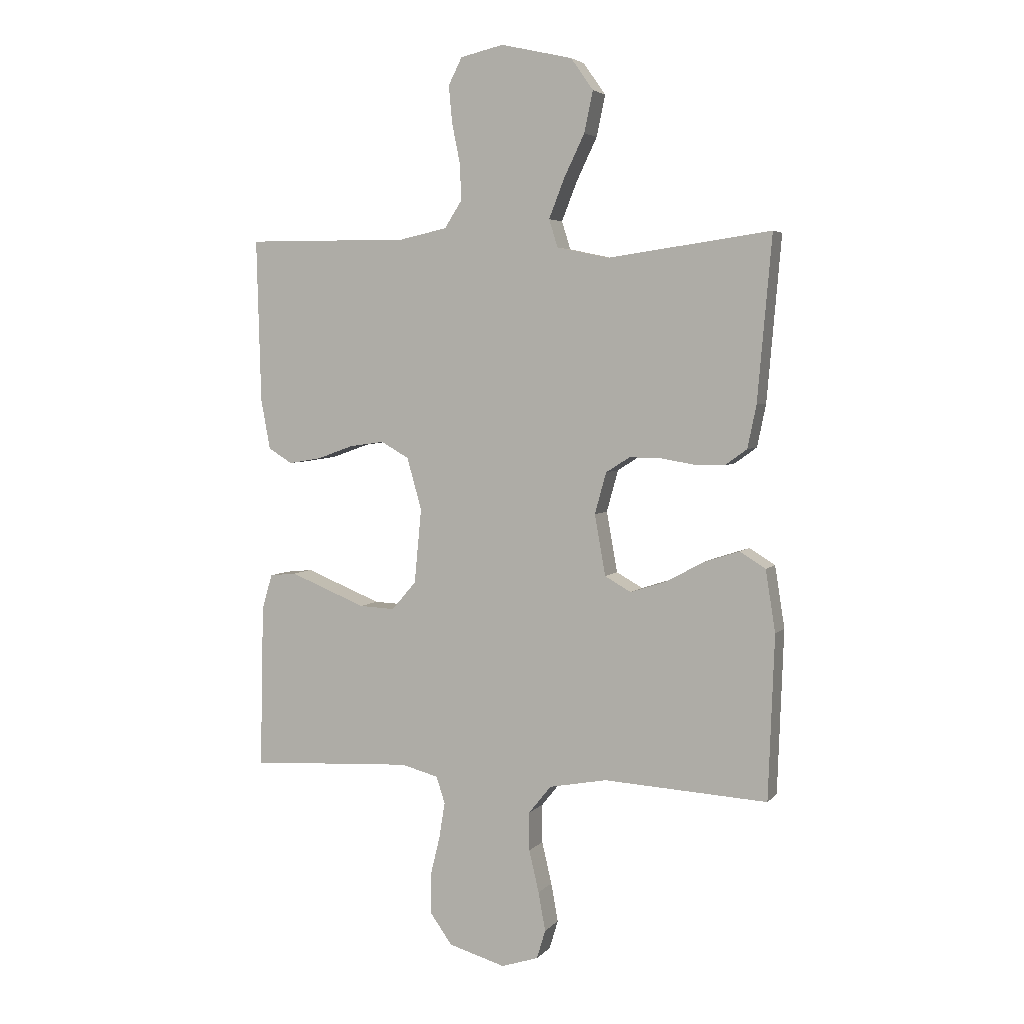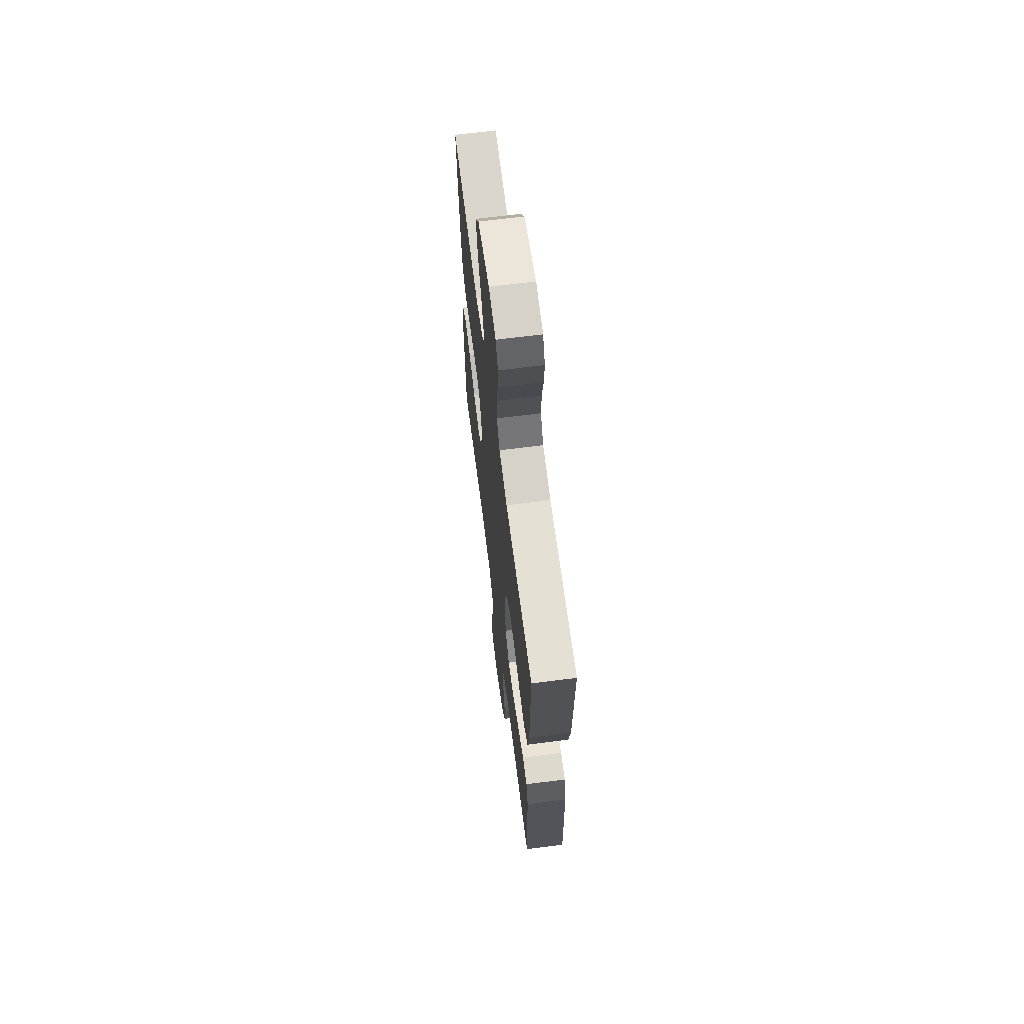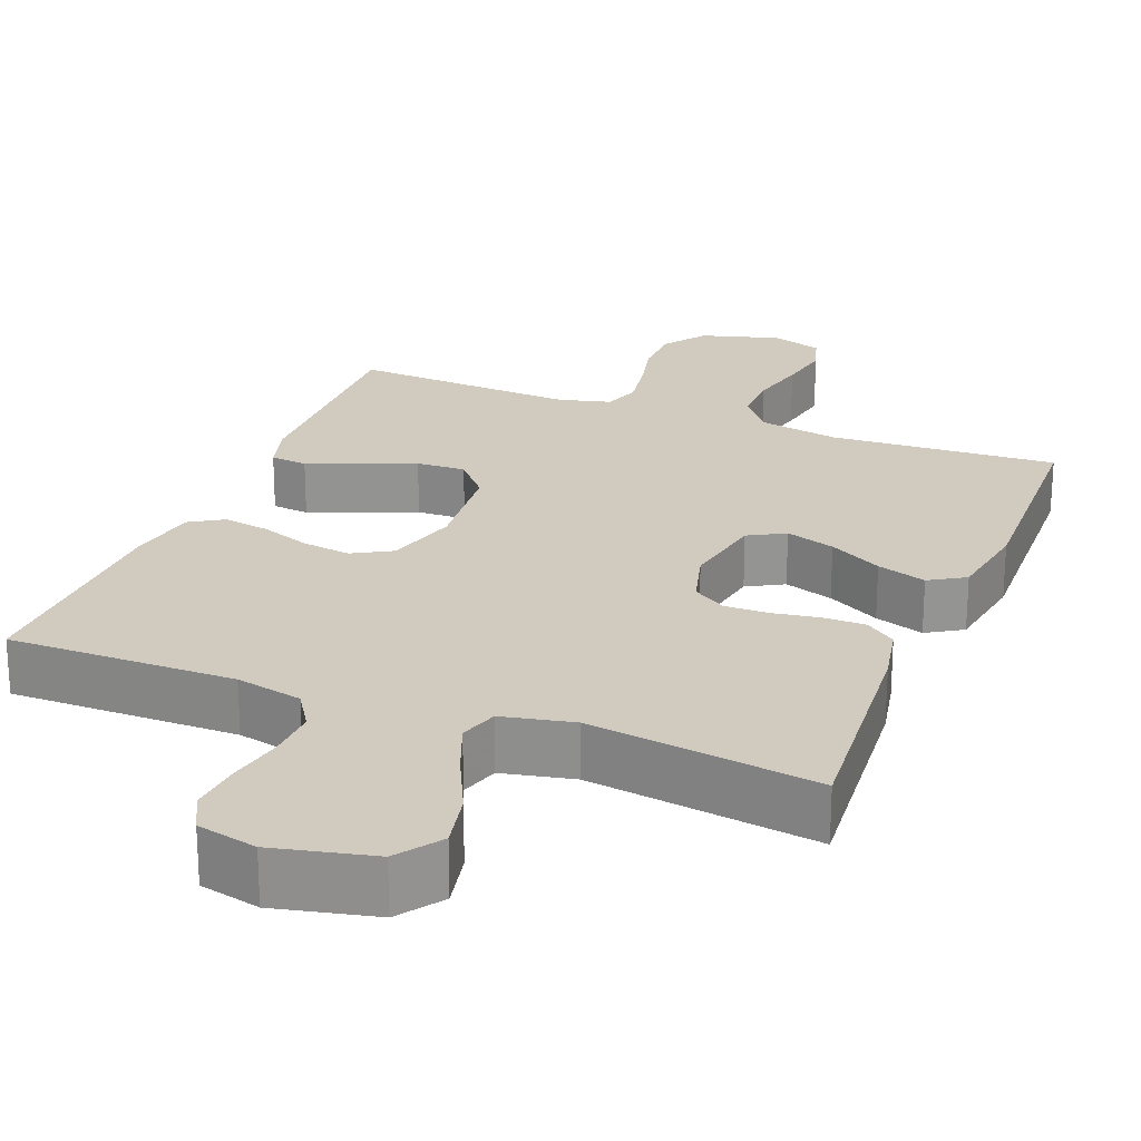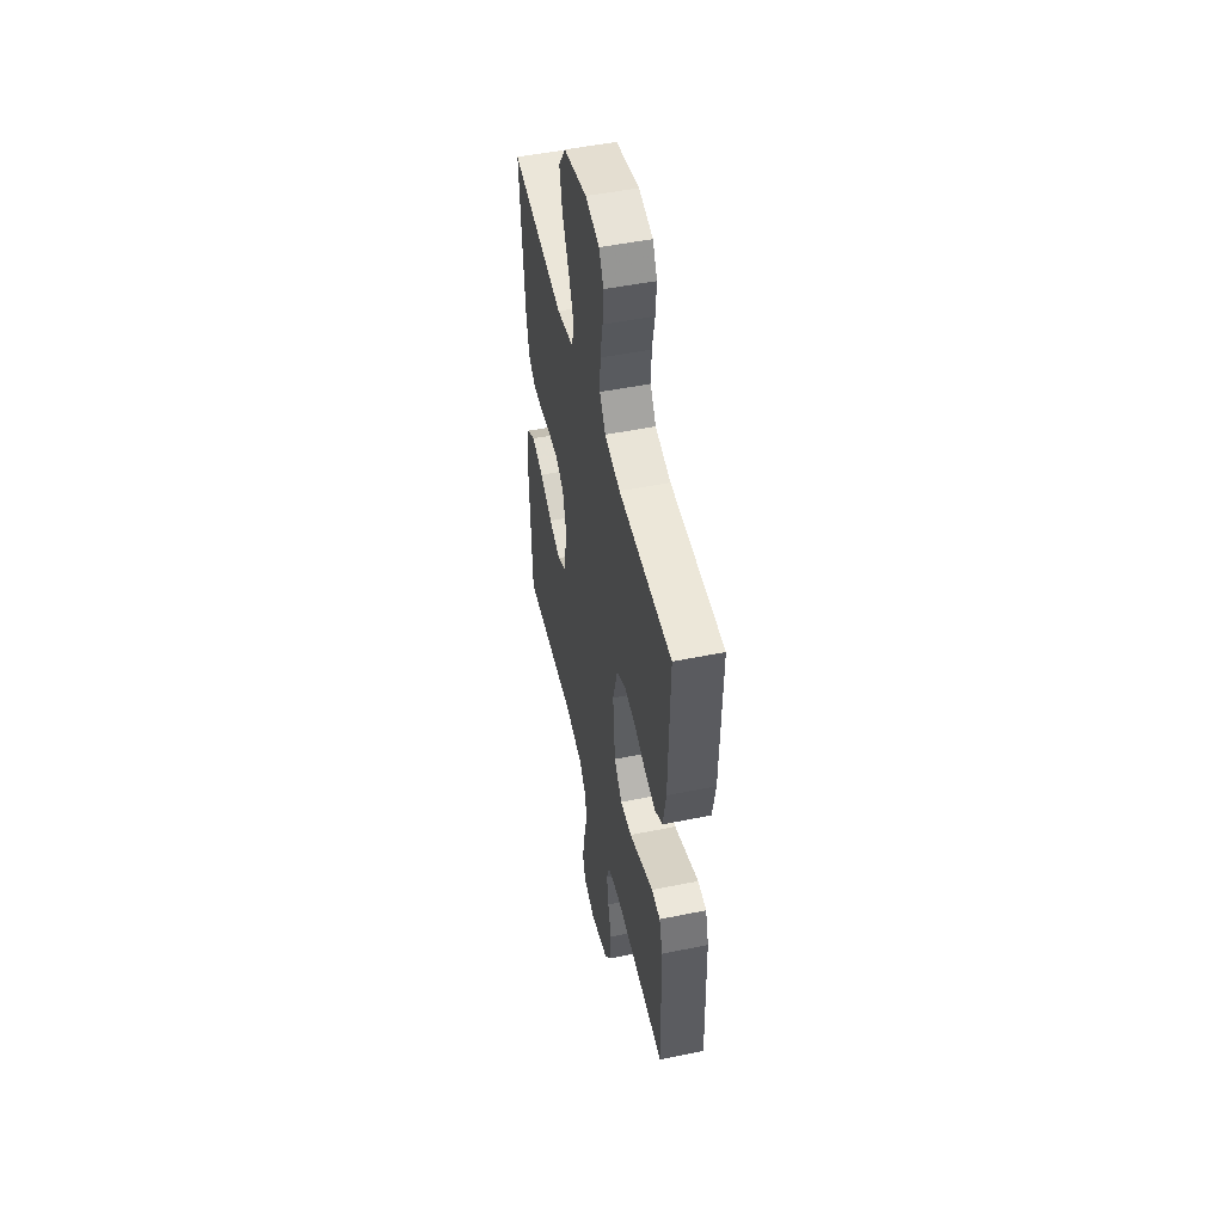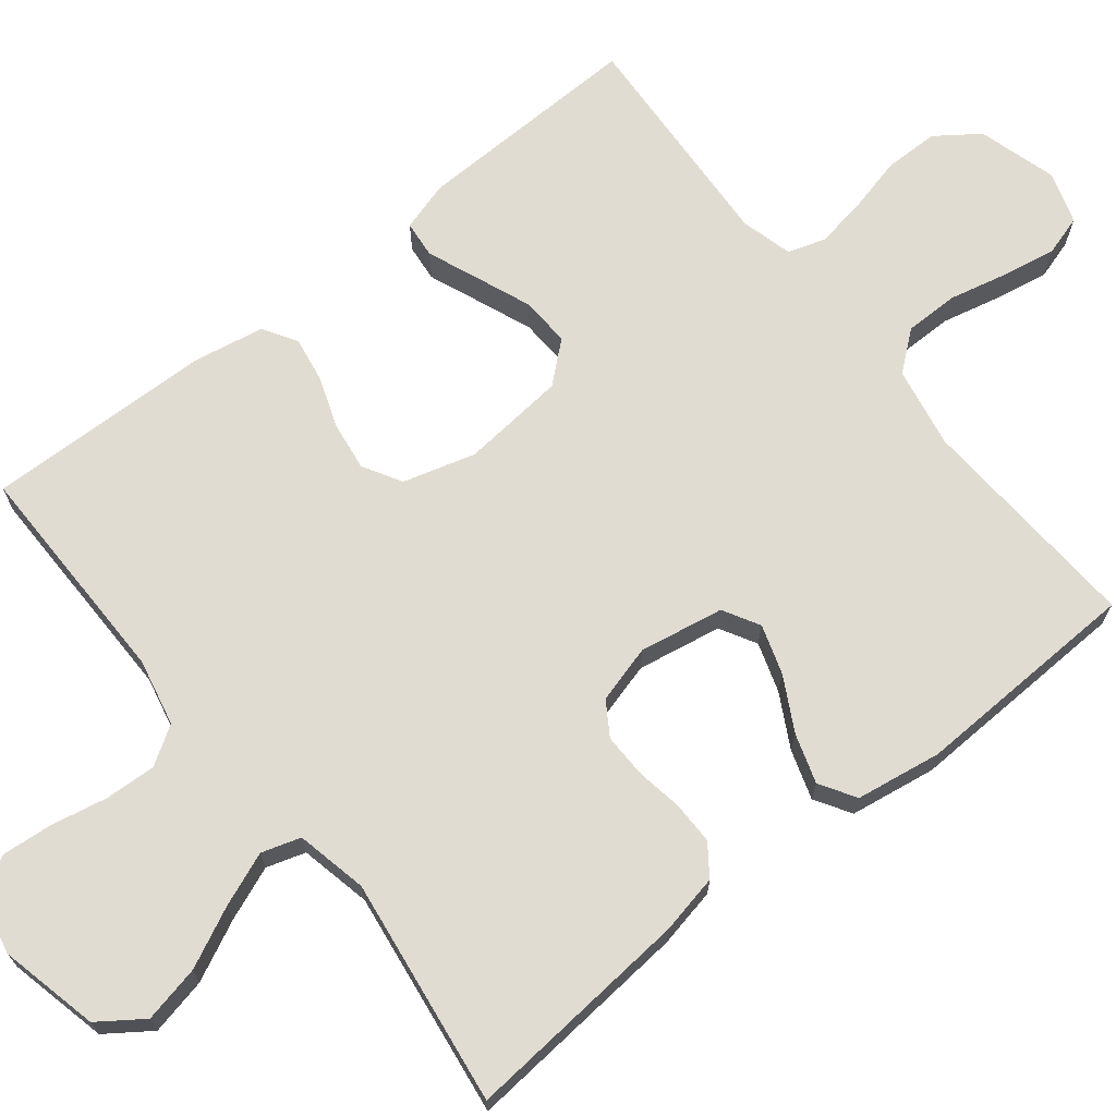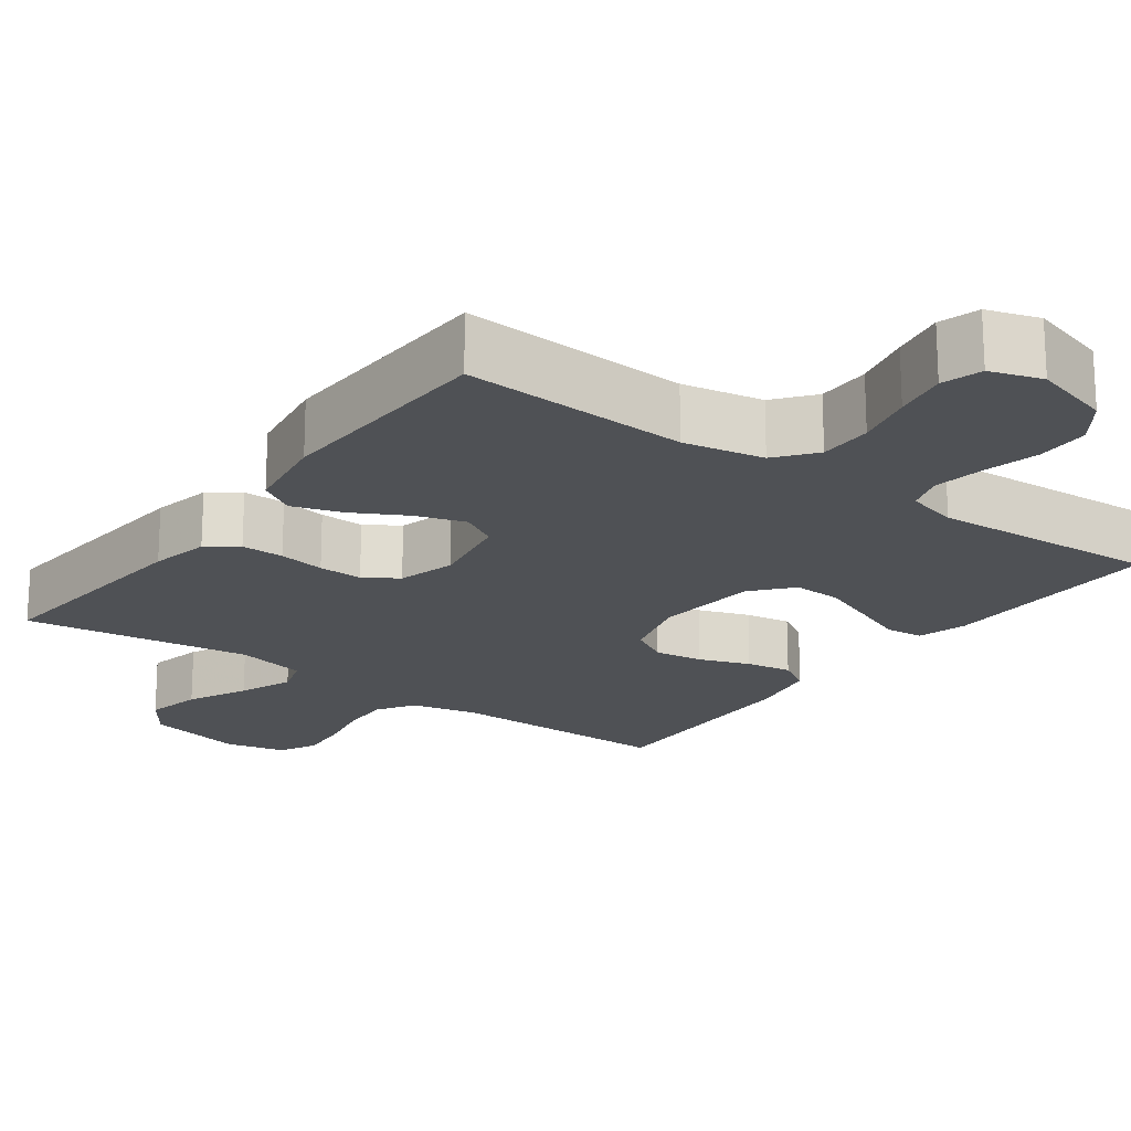
<metadata>
{"format":"obj","ext":"obj","renderer":"f3d","projection":"perspective","resolution":1024,"background":"white","views":[{"elev":4.4,"azim":20.7,"up":"+Z"},{"elev":66.3,"azim":-97.3,"up":"+Z"},{"elev":23.4,"azim":21.6,"up":"+Y"},{"elev":50.2,"azim":-102.6,"up":"+Z"},{"elev":69.2,"azim":51.4,"up":"+Y"},{"elev":-19.6,"azim":143.8,"up":"+Y"}]}
</metadata>
<code>
v 0.5 0.07 -0.5
v 0.2 0.07 -0.483
v 0.094 0.07 -0.503
v 0.053 0.07 -0.554
v 0.053 0.07 -0.625
v 0.071 0.07 -0.702
v 0.084 0.07 -0.773
v 0.068 0.07 -0.826
v 0 0.07 -0.848
v -0.104 0.07 -0.818
v -0.144 0.07 -0.762
v -0.145 0.07 -0.691
v -0.127 0.07 -0.617
v -0.116 0.07 -0.55
v -0.132 0.07 -0.501
v -0.2 0.07 -0.483
v -0.5 0.07 -0.5
v -0.493 0.07 -0.2
v -0.474 0.07 -0.135
v -0.425 0.07 -0.13
v -0.358 0.07 -0.157
v -0.285 0.07 -0.186
v -0.22 0.07 -0.189
v -0.175 0.07 -0.137
v -0.162 0.07 0
v -0.189 0.07 0.095
v -0.24 0.07 0.124
v -0.304 0.07 0.115
v -0.371 0.07 0.091
v -0.431 0.07 0.081
v -0.475 0.07 0.108
v -0.492 0.07 0.2
v -0.5 0.07 0.5
v -0.2 0.07 0.498
v -0.112 0.07 0.517
v -0.08 0.07 0.567
v -0.083 0.07 0.634
v -0.098 0.07 0.708
v -0.104 0.07 0.775
v -0.079 0.07 0.824
v 0 0.07 0.842
v 0.131 0.07 0.812
v 0.172 0.07 0.754
v 0.156 0.07 0.679
v 0.118 0.07 0.6
v 0.09 0.07 0.529
v 0.106 0.07 0.478
v 0.2 0.07 0.458
v 0.5 0.07 0.5
v 0.474 0.07 0.2
v 0.458 0.07 0.122
v 0.418 0.07 0.093
v 0.362 0.07 0.093
v 0.301 0.07 0.103
v 0.243 0.07 0.104
v 0.199 0.07 0.076
v 0.178 0.07 0
v 0.198 0.07 -0.111
v 0.246 0.07 -0.138
v 0.311 0.07 -0.117
v 0.381 0.07 -0.079
v 0.446 0.07 -0.058
v 0.493 0.07 -0.087
v 0.511 0.07 -0.2
v 0.5 0 -0.5
v 0.2 0 -0.483
v 0.094 0 -0.503
v 0.053 0 -0.554
v 0.053 0 -0.625
v 0.071 0 -0.702
v 0.084 0 -0.773
v 0.068 0 -0.826
v 0 0 -0.848
v -0.104 0 -0.818
v -0.144 0 -0.762
v -0.145 0 -0.691
v -0.127 0 -0.617
v -0.116 0 -0.55
v -0.132 0 -0.501
v -0.2 0 -0.483
v -0.5 0 -0.5
v -0.493 0 -0.2
v -0.474 0 -0.135
v -0.425 0 -0.13
v -0.358 0 -0.157
v -0.285 0 -0.186
v -0.22 0 -0.189
v -0.175 0 -0.137
v -0.162 0 0
v -0.189 0 0.095
v -0.24 0 0.124
v -0.304 0 0.115
v -0.371 0 0.091
v -0.431 0 0.081
v -0.475 0 0.108
v -0.492 0 0.2
v -0.5 0 0.5
v -0.2 0 0.498
v -0.112 0 0.517
v -0.08 0 0.567
v -0.083 0 0.634
v -0.098 0 0.708
v -0.104 0 0.775
v -0.079 0 0.824
v 0 0 0.842
v 0.131 0 0.812
v 0.172 0 0.754
v 0.156 0 0.679
v 0.118 0 0.6
v 0.09 0 0.529
v 0.106 0 0.478
v 0.2 0 0.458
v 0.5 0 0.5
v 0.474 0 0.2
v 0.458 0 0.122
v 0.418 0 0.093
v 0.362 0 0.093
v 0.301 0 0.103
v 0.243 0 0.104
v 0.199 0 0.076
v 0.178 0 0
v 0.198 0 -0.111
v 0.246 0 -0.138
v 0.311 0 -0.117
v 0.381 0 -0.079
v 0.446 0 -0.058
v 0.493 0 -0.087
v 0.511 0 -0.2
f 63 64 1 2
f 60 61 62 63
f 59 60 63 2
f 58 59 2 3
f 57 58 3 4
f 51 52 53 54
f 51 54 55
f 48 49 50 51
f 47 48 51 55
f 42 43 44 45
f 42 45 46
f 41 42 46
f 40 41 46
f 37 38 39 40
f 36 37 40 46
f 35 36 46 47
f 31 32 33 34
f 28 29 30 31
f 27 28 31 34
f 26 27 34 35
f 18 19 20 21
f 16 17 18 21
f 15 16 21 22
f 10 11 12 13
f 10 13 14
f 9 10 14
f 8 9 14 15
f 5 6 7 8
f 35 47 55 56
f 25 26 35 56
f 24 25 56 57
f 23 24 57 4
f 5 8 15 22
f 4 5 22 23
f 66 65 128 127
f 127 126 125 124
f 66 127 124 123
f 67 66 123 122
f 68 67 122 121
f 118 117 116 115
f 119 118 115
f 115 114 113 112
f 119 115 112 111
f 109 108 107 106
f 110 109 106
f 110 106 105
f 110 105 104
f 104 103 102 101
f 110 104 101 100
f 111 110 100 99
f 98 97 96 95
f 95 94 93 92
f 98 95 92 91
f 99 98 91 90
f 85 84 83 82
f 85 82 81 80
f 86 85 80 79
f 77 76 75 74
f 78 77 74
f 78 74 73
f 79 78 73 72
f 72 71 70 69
f 120 119 111 99
f 120 99 90 89
f 121 120 89 88
f 68 121 88 87
f 86 79 72 69
f 87 86 69 68
f 1 65 66 2
f 2 66 67 3
f 3 67 68 4
f 4 68 69 5
f 5 69 70 6
f 6 70 71 7
f 7 71 72 8
f 8 72 73 9
f 9 73 74 10
f 10 74 75 11
f 11 75 76 12
f 12 76 77 13
f 13 77 78 14
f 14 78 79 15
f 15 79 80 16
f 16 80 81 17
f 17 81 82 18
f 18 82 83 19
f 19 83 84 20
f 20 84 85 21
f 21 85 86 22
f 22 86 87 23
f 23 87 88 24
f 24 88 89 25
f 25 89 90 26
f 26 90 91 27
f 27 91 92 28
f 28 92 93 29
f 29 93 94 30
f 30 94 95 31
f 31 95 96 32
f 32 96 97 33
f 33 97 98 34
f 34 98 99 35
f 35 99 100 36
f 36 100 101 37
f 37 101 102 38
f 38 102 103 39
f 39 103 104 40
f 40 104 105 41
f 41 105 106 42
f 42 106 107 43
f 43 107 108 44
f 44 108 109 45
f 45 109 110 46
f 46 110 111 47
f 47 111 112 48
f 48 112 113 49
f 49 113 114 50
f 50 114 115 51
f 51 115 116 52
f 52 116 117 53
f 53 117 118 54
f 54 118 119 55
f 55 119 120 56
f 56 120 121 57
f 57 121 122 58
f 58 122 123 59
f 59 123 124 60
f 60 124 125 61
f 61 125 126 62
f 62 126 127 63
f 63 127 128 64
f 64 128 65 1

</code>
